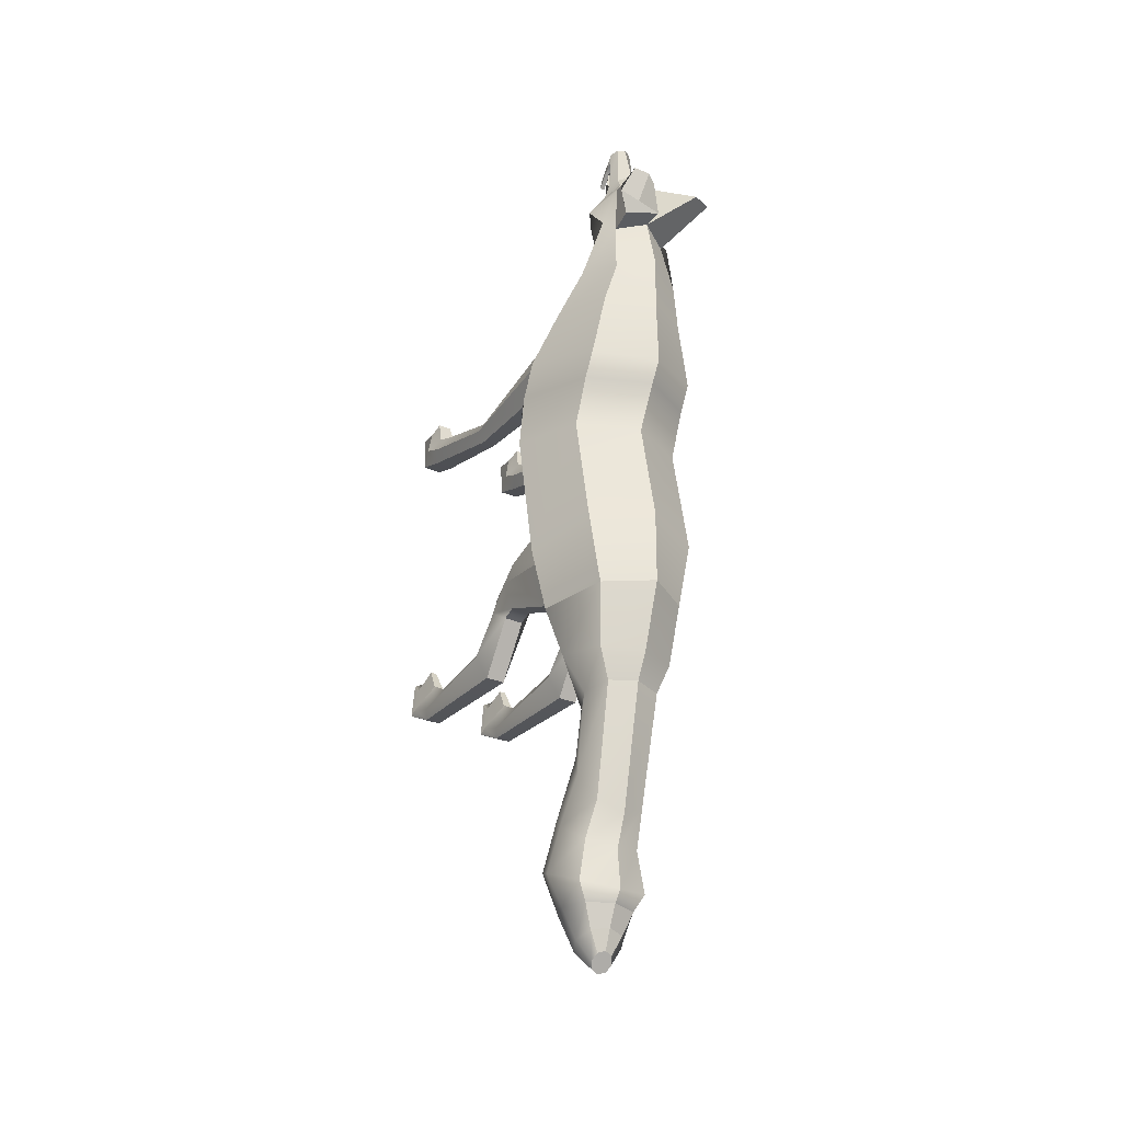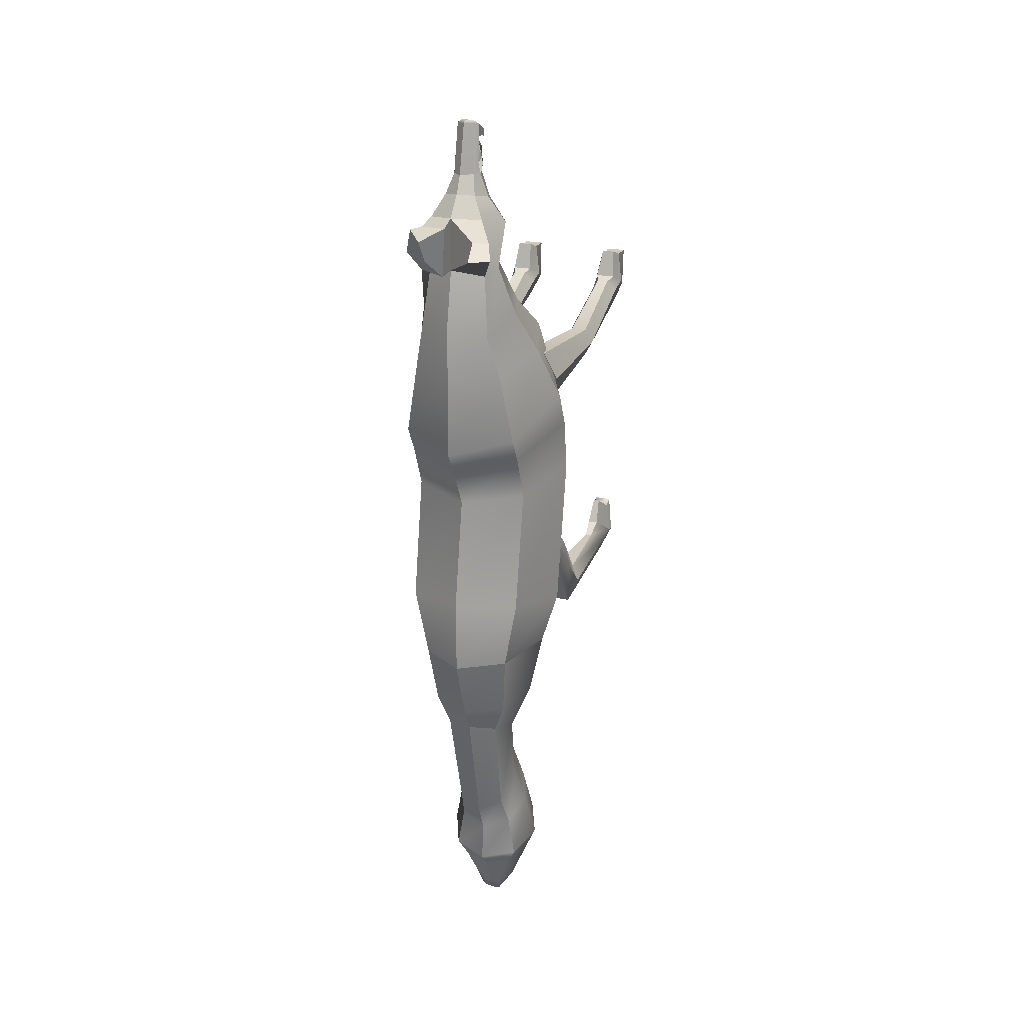
<metadata>
{"format":"obj","ext":"obj","renderer":"f3d","projection":"perspective","resolution":1024,"background":"white","views":[{"elev":-31.7,"azim":149.0,"up":"+Z"},{"elev":22.6,"azim":-160.2,"up":"+Z"}]}
</metadata>
<code>
g default
v 0.8223 -1.582 3.106
v 0.6267 -1.582 3.106
v 0.529 -1.582 3.285
v 0.6267 -1.582 3.463
v 0.8223 -1.582 3.463
v 0.9201 -1.582 3.285
v 0.8665 0.133 2.906
v 0.5826 0.133 2.906
v 0.4406 0.4181 3.285
v 0.5826 0.6213 3.742
v 0.8665 0.6213 3.742
v 1.008 0.4181 3.285
v 0.7245 0.4181 3.285
v 0.8665 -3.179 3.612
v 0.5826 -3.179 3.612
v 0.5249 -3.035 3.797
v 0.6348 -2.891 3.982
v 0.8142 -2.891 3.982
v 0.9325 -3.035 3.797
v 0.8665 -3.606 3.784
v 0.5826 -3.606 3.784
v 0.4979 -3.297 3.909
v 0.5826 -3.043 4.034
v 0.8665 -3.043 4.034
v 0.9669 -3.297 3.909
v 0.8665 -3.652 4.356
v 0.5826 -3.652 4.356
v 0.7245 -3.418 4.342
v 0.5984 -3.418 4.342
v 0.624 -3.184 4.434
v 0.8251 -3.184 4.434
v 0.8507 -3.418 4.342
g pCylinder2
f 1 2 8 7
f 2 3 9 8
f 3 4 10 9
f 4 5 11 10
f 5 6 12 11
f 6 1 7 12
f 27 26 28
f 29 27 28
f 30 29 28
f 31 30 28
f 32 31 28
f 26 32 28
f 7 8 13
f 8 9 13
f 9 10 13
f 10 11 13
f 11 12 13
f 12 7 13
f 2 1 14 15
f 3 2 15 16
f 4 3 16 17
f 5 4 17 18
f 6 5 18 19
f 1 6 19 14
f 15 14 20 21
f 16 15 21 22
f 17 16 22 23
f 18 17 23 24
f 19 18 24 25
f 14 19 25 20
f 21 20 26 27
f 22 21 27 29
f 23 22 29 30
f 24 23 30 31
f 25 24 31 32
f 20 25 32 26
g default
v -0.4642 -0.5753 -0.5256
v -0.7482 -0.5753 -0.5256
v -0.8902 -0.5753 -0.139
v -0.7482 -0.5753 0.2476
v -0.4642 -0.5753 0.2476
v -0.3223 -0.5753 -0.139
v -0.4642 0.6559 -1.096
v -0.7482 0.6559 -1.096
v -0.8902 0.5081 -0.3081
v -0.7482 0.3603 0.4802
v -0.4642 0.3603 0.4802
v -0.3223 0.5081 -0.3081
v -0.6062 0.5081 -0.3081
v -0.4642 -0.7778 -0.5936
v -0.7482 -0.7778 -0.5936
v -0.8902 -0.9076 -0.4932
v -0.7482 -1.037 -0.129
v -0.4642 -1.037 -0.129
v -0.3223 -0.9076 -0.4932
v -0.4642 -1.311 -1.362
v -0.7482 -1.311 -1.362
v -0.8902 -1.41 -0.9971
v -0.7482 -1.524 -0.8043
v -0.4642 -1.524 -0.8043
v -0.3223 -1.41 -0.9971
v -0.4924 -3.329 -1.178
v -0.72 -3.329 -1.178
v -0.767 -3.268 -1.023
v -0.6532 -2.921 -0.794
v -0.5593 -2.921 -0.794
v -0.4454 -3.268 -1.023
v -0.4209 -3.733 -0.9563
v -0.7915 -3.733 -0.9563
v -0.8081 -3.567 -0.9101
v -0.6796 -3.174 -0.6434
v -0.5329 -3.174 -0.6434
v -0.4043 -3.567 -0.9101
v -0.4209 -3.733 -0.9563
v -0.7915 -3.733 -0.9563
v -0.8081 -3.567 -0.9101
v -0.6796 -3.174 -0.6434
v -0.5329 -3.174 -0.6434
v -0.4043 -3.567 -0.9101
v -0.6532 -2.921 -0.794
v -0.5593 -2.921 -0.794
v -0.4756 -3.758 -0.3929
v -0.7369 -3.758 -0.3929
v -0.6062 -3.635 -0.3471
v -0.712 -3.698 -0.5004
v -0.6522 -3.369 -0.2914
v -0.5603 -3.369 -0.2914
v -0.5005 -3.698 -0.5004
g pCylinder6
f 33 34 40 39
f 34 35 41 40
f 35 36 42 41
f 36 37 43 42
f 37 38 44 43
f 38 33 39 44
f 79 78 80
f 81 79 80
f 82 81 80
f 83 82 80
f 84 83 80
f 78 84 80
f 39 40 45
f 40 41 45
f 41 42 45
f 42 43 45
f 43 44 45
f 44 39 45
f 34 33 46 47
f 35 34 47 48
f 36 35 48 49
f 37 36 49 50
f 38 37 50 51
f 33 38 51 46
f 47 46 52 53
f 48 47 53 54
f 49 48 54 55
f 50 49 55 56
f 51 50 56 57
f 46 51 57 52
f 53 52 58 59
f 54 53 59 60
f 55 54 60 61
f 56 55 61 62
f 57 56 62 63
f 52 57 63 58
f 59 58 64 65
f 60 59 65 66
f 61 60 66 67
f 77 76 73 74
f 63 62 68 69
f 58 63 69 64
f 65 64 70 71
f 66 65 71 72
f 67 66 72 73
f 69 68 74 75
f 64 69 75 70
f 62 61 76 77
f 61 67 73 76
f 68 62 77 74
f 71 70 78 79
f 72 71 79 81
f 73 72 81 82
f 74 73 82 83
f 75 74 83 84
f 70 75 84 78
g default
v 0.801 -0.5753 -0.5256
v 0.517 -0.5753 -0.5256
v 0.375 -0.5753 -0.139
v 0.517 -0.5753 0.2476
v 0.801 -0.5753 0.2476
v 0.9429 -0.5753 -0.139
v 0.801 0.6559 -1.096
v 0.517 0.6559 -1.096
v 0.375 0.5081 -0.3081
v 0.517 0.3603 0.4802
v 0.801 0.3603 0.4802
v 0.9429 0.5081 -0.3081
v 0.659 0.5081 -0.3081
v 0.801 -0.7778 -0.5936
v 0.517 -0.7778 -0.5936
v 0.375 -0.9076 -0.4932
v 0.517 -1.037 -0.129
v 0.801 -1.037 -0.129
v 0.9429 -0.9076 -0.4932
v 0.801 -1.311 -1.362
v 0.517 -1.311 -1.362
v 0.375 -1.41 -0.9971
v 0.517 -1.524 -0.8043
v 0.801 -1.524 -0.8043
v 0.9429 -1.41 -0.9971
v 0.7728 -3.329 -1.178
v 0.5452 -3.329 -1.178
v 0.4982 -3.268 -1.023
v 0.612 -2.921 -0.794
v 0.7059 -2.921 -0.794
v 0.8198 -3.268 -1.023
v 0.8443 -3.733 -0.9563
v 0.4737 -3.733 -0.9563
v 0.4571 -3.567 -0.9101
v 0.5856 -3.174 -0.6434
v 0.7324 -3.174 -0.6434
v 0.8609 -3.567 -0.9101
v 0.8443 -3.733 -0.9563
v 0.4737 -3.733 -0.9563
v 0.4571 -3.567 -0.9101
v 0.5856 -3.174 -0.6434
v 0.7324 -3.174 -0.6434
v 0.8609 -3.567 -0.9101
v 0.612 -2.921 -0.794
v 0.7059 -2.921 -0.794
v 0.7896 -3.758 -0.3929
v 0.5284 -3.758 -0.3929
v 0.659 -3.635 -0.3471
v 0.5532 -3.698 -0.5004
v 0.6131 -3.369 -0.2914
v 0.7049 -3.369 -0.2914
v 0.7648 -3.698 -0.5004
g pCylinder3
f 85 86 92 91
f 86 87 93 92
f 87 88 94 93
f 88 89 95 94
f 89 90 96 95
f 90 85 91 96
f 131 130 132
f 133 131 132
f 134 133 132
f 135 134 132
f 136 135 132
f 130 136 132
f 91 92 97
f 92 93 97
f 93 94 97
f 94 95 97
f 95 96 97
f 96 91 97
f 86 85 98 99
f 87 86 99 100
f 88 87 100 101
f 89 88 101 102
f 90 89 102 103
f 85 90 103 98
f 99 98 104 105
f 100 99 105 106
f 101 100 106 107
f 102 101 107 108
f 103 102 108 109
f 98 103 109 104
f 105 104 110 111
f 106 105 111 112
f 107 106 112 113
f 108 107 113 114
f 109 108 114 115
f 104 109 115 110
f 111 110 116 117
f 112 111 117 118
f 113 112 118 119
f 129 128 125 126
f 115 114 120 121
f 110 115 121 116
f 117 116 122 123
f 118 117 123 124
f 119 118 124 125
f 121 120 126 127
f 116 121 127 122
f 114 113 128 129
f 113 119 125 128
f 120 114 129 126
f 123 122 130 131
f 124 123 131 133
f 125 124 133 134
f 126 125 134 135
f 127 126 135 136
f 122 127 136 130
g default
v -0.6749 -1.569 3.074
v -0.9052 -1.569 3.074
v -1.02 -1.569 3.285
v -0.9052 -1.569 3.495
v -0.6749 -1.569 3.495
v -0.5598 -1.569 3.285
v -0.6481 0.1463 2.906
v -0.932 0.1463 2.906
v -1.074 0.4314 3.285
v -0.932 0.6346 3.742
v -0.6481 0.6346 3.742
v -0.5061 0.4314 3.285
v -0.79 0.4314 3.285
v -0.6481 -3.165 3.612
v -0.932 -3.165 3.612
v -0.9768 -3.021 3.797
v -0.8734 -2.878 3.982
v -0.7067 -2.878 3.982
v -0.5785 -3.021 3.797
v -0.6481 -3.593 3.784
v -0.932 -3.593 3.784
v -1.003 -3.283 3.909
v -0.932 -3.03 4.034
v -0.6481 -3.03 4.034
v -0.554 -3.283 3.909
v -0.6481 -3.639 4.356
v -0.932 -3.639 4.356
v -0.79 -3.405 4.342
v -0.913 -3.405 4.342
v -0.8795 -3.171 4.434
v -0.7006 -3.171 4.434
v -0.667 -3.405 4.342
g pCylinder5
f 137 138 144 143
f 138 139 145 144
f 139 140 146 145
f 140 141 147 146
f 141 142 148 147
f 142 137 143 148
f 163 162 164
f 165 163 164
f 166 165 164
f 167 166 164
f 168 167 164
f 162 168 164
f 143 144 149
f 144 145 149
f 145 146 149
f 146 147 149
f 147 148 149
f 148 143 149
f 138 137 150 151
f 139 138 151 152
f 140 139 152 153
f 141 140 153 154
f 142 141 154 155
f 137 142 155 150
f 151 150 156 157
f 152 151 157 158
f 153 152 158 159
f 154 153 159 160
f 155 154 160 161
f 150 155 161 156
f 157 156 162 163
f 158 157 163 165
f 159 158 165 166
f 160 159 166 167
f 161 160 167 168
f 156 161 168 162
g default
v 0.8548 -0.128 1.984
v 0 -0.5691 2.054
v -0.8548 -0.128 1.984
v -1.209 0.2979 1.815
v -0.8548 1.363 1.646
v 0 1.804 1.576
v 0.8548 1.363 1.646
v 1.209 0.2979 1.815
v 0.8548 0.3395 -0.5197
v 0 -0.0752 -0.5991
v -0.8548 0.3395 -0.5197
v -1.209 0.7015 -0.3281
v -0.8548 1.703 -0.1365
v 0 2.117 -0.05716
v 0.8548 1.703 -0.1365
v 1.209 0.7015 -0.3281
v 0.6604 0.3264 -1.183
v 0 0.09962 -1.185
v -0.6604 0.3264 -1.183
v -0.934 0.6279 -1.177
v -0.6604 1.675 -1.172
v -0 2.109 -1.169
v 0.6604 1.675 -1.172
v 0.934 0.6279 -1.177
v 0.6604 0.3264 -1.183
v 0 0.09962 -1.185
v -0.6604 0.3264 -1.183
v -0.934 0.6279 -1.177
v -0.6604 1.675 -1.172
v -0 2.109 -1.169
v 0.6604 1.675 -1.172
v 0.934 0.6279 -1.177
v 0.5703 0.5662 -1.816
v -0 0.304 -1.78
v -0.5703 0.5662 -1.816
v -0.8065 0.8812 -2.001
v -0.5703 1.514 -2.09
v 0 1.777 -2.126
v 0.5703 1.514 -2.09
v 0.8065 0.8812 -2.001
v 0.4004 0.7246 -2.689
v -0 0.5786 -2.719
v -0.4004 0.7246 -2.689
v -0.5663 1.077 -2.616
v -0.4004 1.43 -2.543
v 0 1.576 -2.513
v 0.4004 1.43 -2.543
v 0.5663 1.077 -2.616
v 0.8548 -0.2615 2.832
v -0.8548 -0.2615 2.832
v -1.209 0.4263 2.581
v -0.8548 1.641 2.33
v 0 2.144 2.226
v 0.8548 1.641 2.33
v 1.209 0.4263 2.581
v 0.8548 0.1293 3.472
v 0 -0.3583 3.634
v -0.8548 0.1293 3.472
v -1.209 0.6673 3.082
v -0.8548 1.844 2.692
v 0 2.332 2.53
v 0.8548 1.844 2.692
v 1.209 0.6673 3.082
v 0.6651 0.1214 4.062
v 0 -0.2724 4.13
v -0.6651 0.1214 4.062
v -0.9406 0.9597 3.897
v -0.6651 1.91 3.732
v 0 2.304 3.663
v 0.6651 1.91 3.732
v 0.9406 0.9597 3.897
v 0.5236 0.7329 4.602
v -0 0.4207 4.641
v -0.5236 0.7329 4.602
v -0.7404 1.391 4.556
v -0.5236 2.028 4.331
v -0 2.326 4.432
v 0.5236 2.028 4.331
v 0.7404 1.391 4.556
v 0.4274 1.27 5.323
v 0 1.013 5.33
v -0.4274 1.27 5.323
v -0.6044 1.766 5.353
v -0.4274 1.864 5.222
v 0 2.124 5.339
v 0.4274 1.89 5.234
v 0.6044 1.794 5.353
v 0.3928 1.105 5.809
v 0 0.7978 5.758
v -0.3928 1.105 5.809
v -0.5555 1.322 5.931
v -0.3928 1.878 6.053
v 0 2.109 6.104
v 0.3928 1.878 6.053
v 0.5555 1.322 5.931
v 0.224 1.091 6.229
v 0 0.9597 6.201
v -0.224 1.091 6.229
v -0.3169 1.409 6.299
v -0.2241 1.726 6.369
v 1e-06 1.858 6.398
v 0.2241 1.726 6.369
v 0.3169 1.409 6.299
v 0.1544 1.225 6.607
v -1e-06 1.028 6.599
v -0 1.412 6.625
v -0.1544 1.225 6.607
v -0.2183 1.445 6.625
v -0.1544 1.55 6.643
v 1e-06 1.732 6.651
v 0.1544 1.55 6.643
v 0.2183 1.388 6.625
v -0 2.448 5.327
v 0.4274 2.192 5.334
v 1e-06 2.361 6.005
v 0.4563 2.093 5.947
v -0.8063 2.652 5.673
v -0.5089 2.772 5.649
v -0.6548 2.303 5.83
v -0.4783 2.49 5.871
v 0.3046 2.372 5.501
v 0.602 2.333 5.618
v 0.285 2.646 5.857
v 0.4615 2.518 5.998
v 0.3586 0.4985 -3.343
v -0 0.3842 -3.173
v -0.3586 0.4985 -3.343
v -0.5071 0.7745 -3.752
v -0.3586 1.051 -4.162
v 0 1.165 -4.331
v 0.3586 1.051 -4.162
v 0.5071 0.7745 -3.752
v 0.4108 0.07402 -4.132
v -0 -0.08102 -4.021
v -0.4108 0.07402 -4.132
v -0.5809 0.4483 -4.399
v -0.4108 0.8226 -4.667
v -0 0.9777 -4.778
v 0.4108 0.8226 -4.667
v 0.5809 0.4483 -4.399
v 0.5156 -0.1241 -4.862
v -0 -0.3229 -4.774
v -0.5156 -0.1241 -4.862
v -0.7292 0.3558 -5.074
v -0.5156 0.8358 -5.286
v -0 1.035 -5.374
v 0.5156 0.8358 -5.286
v 0.7292 0.3558 -5.074
v 0.3771 0.06958 -5.528
v -0 -0.07268 -5.527
v -0.3771 0.06958 -5.528
v -0.5334 0.4131 -5.53
v -0.3772 0.7565 -5.533
v -0 0.8988 -5.533
v 0.3772 0.7565 -5.533
v 0.5334 0.4131 -5.53
v 0.2481 0.263 -6.069
v 0 0.1779 -6.11
v -0.2481 0.263 -6.069
v -0.3509 0.4685 -5.969
v -0.2481 0.6739 -5.869
v -0 0.759 -5.828
v 0.2481 0.6739 -5.869
v 0.3509 0.4685 -5.969
v 0.1097 0.4722 -6.332
v 0 0.442 -6.369
v 0 0.5451 -6.24
v -0.1097 0.4722 -6.332
v -0.1551 0.5451 -6.24
v -0.1097 0.618 -6.149
v 0 0.6482 -6.111
v 0.1097 0.618 -6.149
v 0.1551 0.5451 -6.24
v -0.1606 1.379 7.344
v -0.1135 1.501 7.358
v 0 1.397 7.344
v 8e-06 1.55 7.363
v 0.1135 1.501 7.358
v 0.1606 1.379 7.344
v 0.1319 1.142 6.737
v 0 1.085 6.731
v -1e-06 1.302 6.753
v -0.1319 1.142 6.737
v -0.1865 1.282 6.753
v 0.1865 1.282 6.753
v 0.07241 1.158 7.086
v 0 1.126 7.083
v 1e-06 1.247 7.095
v -0.07241 1.158 7.086
v -0.1022 1.236 7.095
v 0.1022 1.236 7.095
v -0.1895 1.44 6.985
v -0 1.405 6.985
v 0.1895 1.383 6.985
v 0.1444 1.259 7.003
v 0 1.275 7.003
v -0.1444 1.212 7.003
v 0.1751 1.381 7.164
v 0 1.401 7.164
v -0.1751 1.41 7.164
v 0.2039 1.386 6.805
v -0 1.408 6.805
v -0.2039 1.507 6.805
v 0.16 1.326 6.854
v 0.09581 1.333 6.854
v 0.1555 1.325 6.911
v 0.09581 1.332 6.911
v -0.1293 1.326 6.846
v -0.1935 1.357 6.846
v -0.1293 1.325 6.902
v -0.189 1.336 6.902
v 0.1343 1.208 7.148
v 0.0198 1.221 7.148
v 0.1249 1.207 7.266
v 0.0198 1.219 7.266
v -0.04081 1.223 7.149
v -0.1553 1.229 7.149
v -0.04081 1.221 7.267
v -0.1459 1.209 7.267
v 0.1211 1.106 7.105
v 0.02712 1.116 7.105
v 0.1133 1.104 7.202
v 0.02712 1.114 7.202
v -0.06519 1.146 7.119
v -0.1425 1.094 7.108
v -0.07502 1.141 7.214
v -0.1375 1.081 7.205
v 0.1036 1.006 7.043
v 0.009625 1.001 7.053
v 0.09584 0.9194 7.001
v 0.009625 0.9151 7.01
v 0.09916 1.373 7.042
v 0.05144 1.379 7.042
v 0.05144 1.369 7.072
v 0.08524 1.366 7.072
v -0.07728 1.38 7.042
v -0.126 1.359 7.042
v -0.1118 1.367 7.073
v -0.07728 1.371 7.073
v -0.09018 1.41 7.397
v -0.06372 1.479 7.405
v 1e-06 1.421 7.397
v 5e-06 1.507 7.408
v 0.06373 1.479 7.405
v 0.09018 1.41 7.397
v 0.8667 -0.1283 1.984
v 0 -0.5752 2.053
v 0.8667 -0.1475 2.832
v 0 -0.6571 2.935
v -0.8667 -0.1283 1.984
v -0.8667 -0.1475 2.832
v 0.8667 0.1362 3.474
v 0 -0.3575 3.634
v -0.8667 0.1362 3.474
g pCylinder4
f 169 170 178 177
f 170 171 179 178
f 171 172 180 179
f 172 173 181 180
f 173 174 182 181
f 174 175 183 182
f 175 176 184 183
f 176 169 177 184
f 355 354 356
f 357 355 356
f 358 357 356
f 409 408 410
f 411 409 410
f 412 411 410
f 413 412 410
f 354 359 356
f 333 334 335
f 334 336 335
f 336 337 335
f 337 338 335
f 338 339 335
f 339 340 335
f 340 341 335
f 341 333 335
f 177 178 186 185
f 178 179 187 186
f 179 180 188 187
f 180 181 189 188
f 181 182 190 189
f 182 183 191 190
f 183 184 192 191
f 184 177 185 192
f 193 194 202 201
f 194 195 203 202
f 195 196 204 203
f 196 197 205 204
f 197 198 206 205
f 198 199 207 206
f 199 200 208 207
f 200 193 201 208
f 201 202 210 209
f 202 203 211 210
f 203 204 212 211
f 204 205 213 212
f 205 206 214 213
f 206 207 215 214
f 207 208 216 215
f 208 201 209 216
f 415 414 416 417
f 418 415 417 419
f 172 171 218 219
f 173 172 219 220
f 174 173 220 221
f 175 174 221 222
f 176 175 222 223
f 169 176 223 217
f 417 416 420 421
f 419 417 421 422
f 219 218 226 227
f 220 219 227 228
f 221 220 228 229
f 222 221 229 230
f 223 222 230 231
f 217 223 231 224
f 225 224 232 233
f 226 225 233 234
f 227 226 234 235
f 228 227 235 236
f 229 228 236 237
f 230 229 237 238
f 231 230 238 239
f 224 231 239 232
f 233 232 240 241
f 234 233 241 242
f 235 234 242 243
f 236 235 243 244
f 237 236 244 245
f 238 237 245 246
f 239 238 246 247
f 232 239 247 240
f 241 240 248 249
f 242 241 249 250
f 243 242 250 251
f 244 243 251 252
f 245 244 252 253
f 246 245 253 254
f 247 246 254 255
f 240 247 255 248
f 249 248 256 257
f 250 249 257 258
f 251 250 258 259
f 252 251 259 260
f 286 285 287 288
f 290 289 291 292
f 255 254 262 263
f 248 255 263 256
f 257 256 264 265
f 258 257 265 266
f 259 258 266 267
f 260 259 267 268
f 261 260 268 269
f 262 261 269 270
f 263 262 270 271
f 256 263 271 264
f 265 264 272 273
f 266 265 273 275
f 267 266 275 276
f 268 267 276 277
f 269 268 277 278
f 270 269 278 279
f 271 270 279 280
f 264 271 280 272
f 254 253 281 282
f 253 261 283 281
f 261 262 284 283
f 262 254 282 284
f 253 252 285 286
f 252 260 287 285
f 260 261 288 287
f 261 253 286 288
f 282 281 289 290
f 281 283 291 289
f 283 284 292 291
f 284 282 290 292
f 209 210 294 293
f 210 211 295 294
f 211 212 296 295
f 212 213 297 296
f 213 214 298 297
f 214 215 299 298
f 215 216 300 299
f 216 209 293 300
f 293 294 302 301
f 294 295 303 302
f 295 296 304 303
f 296 297 305 304
f 297 298 306 305
f 298 299 307 306
f 299 300 308 307
f 300 293 301 308
f 301 302 310 309
f 302 303 311 310
f 303 304 312 311
f 304 305 313 312
f 305 306 314 313
f 306 307 315 314
f 307 308 316 315
f 308 301 309 316
f 309 310 318 317
f 310 311 319 318
f 311 312 320 319
f 312 313 321 320
f 313 314 322 321
f 314 315 323 322
f 315 316 324 323
f 316 309 317 324
f 317 318 326 325
f 318 319 327 326
f 319 320 328 327
f 320 321 329 328
f 321 322 330 329
f 322 323 331 330
f 323 324 332 331
f 324 317 325 332
f 325 326 334 333
f 326 327 336 334
f 327 328 337 336
f 328 329 338 337
f 329 330 339 338
f 330 331 340 339
f 331 332 341 340
f 332 325 333 341
f 277 276 371 360 368 342 343
f 360 361 367 368
f 278 277 343 345
f 279 278 345 346
f 280 279 346 347 366 362 369
f 361 362 366 367
f 273 272 348 349
f 275 273 349 351
f 276 275 351 352
f 274 276 352 350
f 272 280 353 348
f 280 274 350 353
f 349 348 354 355
f 351 349 355 357
f 352 351 357 358 365
f 404 405 406 407
f 348 353 363 359 354
f 400 401 402 403
f 276 274 370 371
f 274 280 369 370
f 353 350 364 363
f 350 352 365 364
f 397 396 398 399
f 393 392 394 395
f 373 372 374 375
f 377 376 378 379
f 370 369 372 373
f 369 362 374 372
f 362 361 375 374
f 361 370 373 375
f 371 370 376 377
f 370 361 378 376
f 361 360 379 378
f 360 371 377 379
f 367 366 380 381
f 366 347 382 380
f 347 344 383 382
f 344 367 381 383
f 368 367 384 385
f 367 344 386 384
f 344 342 387 386
f 342 368 385 387
f 381 380 388 389
f 380 382 390 388
f 382 383 391 390
f 383 381 389 391
f 385 384 392 393
f 384 386 394 392
f 386 387 395 394
f 387 385 393 395
f 389 388 396 397
f 388 390 398 396
f 390 391 399 398
f 391 389 397 399
f 363 364 401 400
f 364 356 402 401
f 356 359 403 402
f 359 363 400 403
f 364 365 405 404
f 365 358 406 405
f 358 356 407 406
f 356 364 404 407
f 343 342 408 409
f 342 344 410 408
f 345 343 409 411
f 346 345 411 412
f 347 346 412 413
f 344 347 413 410
f 170 169 414 415
f 169 217 416 414
f 171 170 415 418
f 218 171 418 419
f 217 224 420 416
f 224 225 421 420
f 225 226 422 421
f 226 218 419 422

</code>
